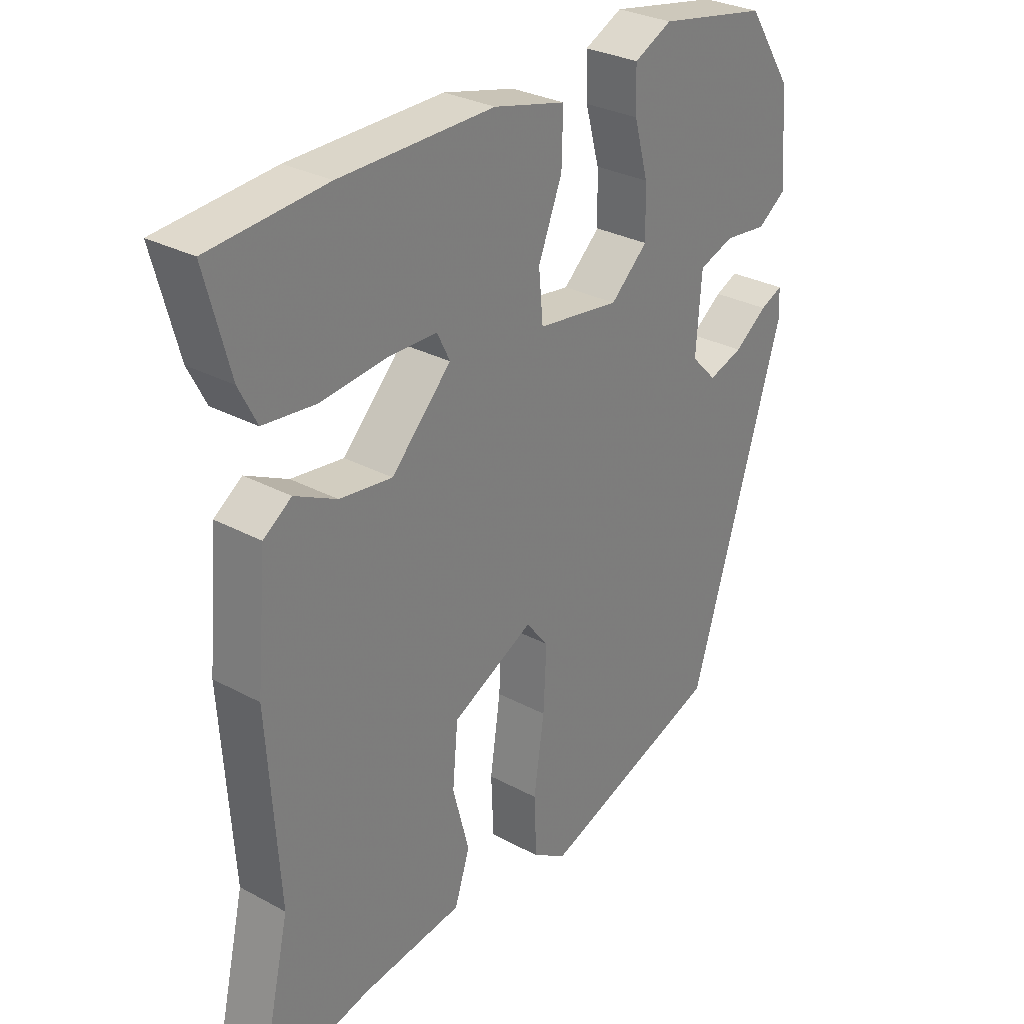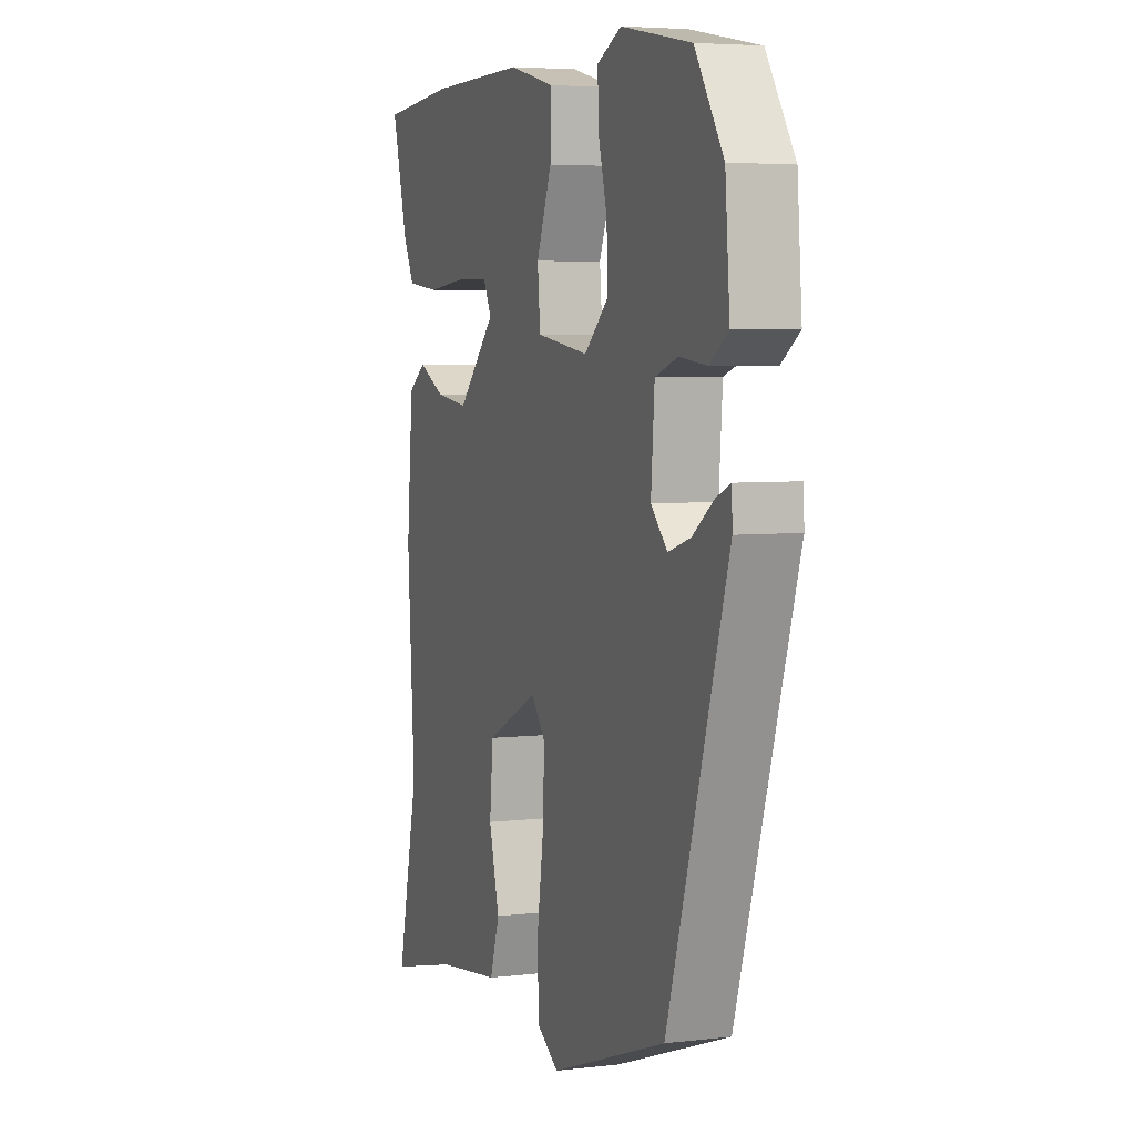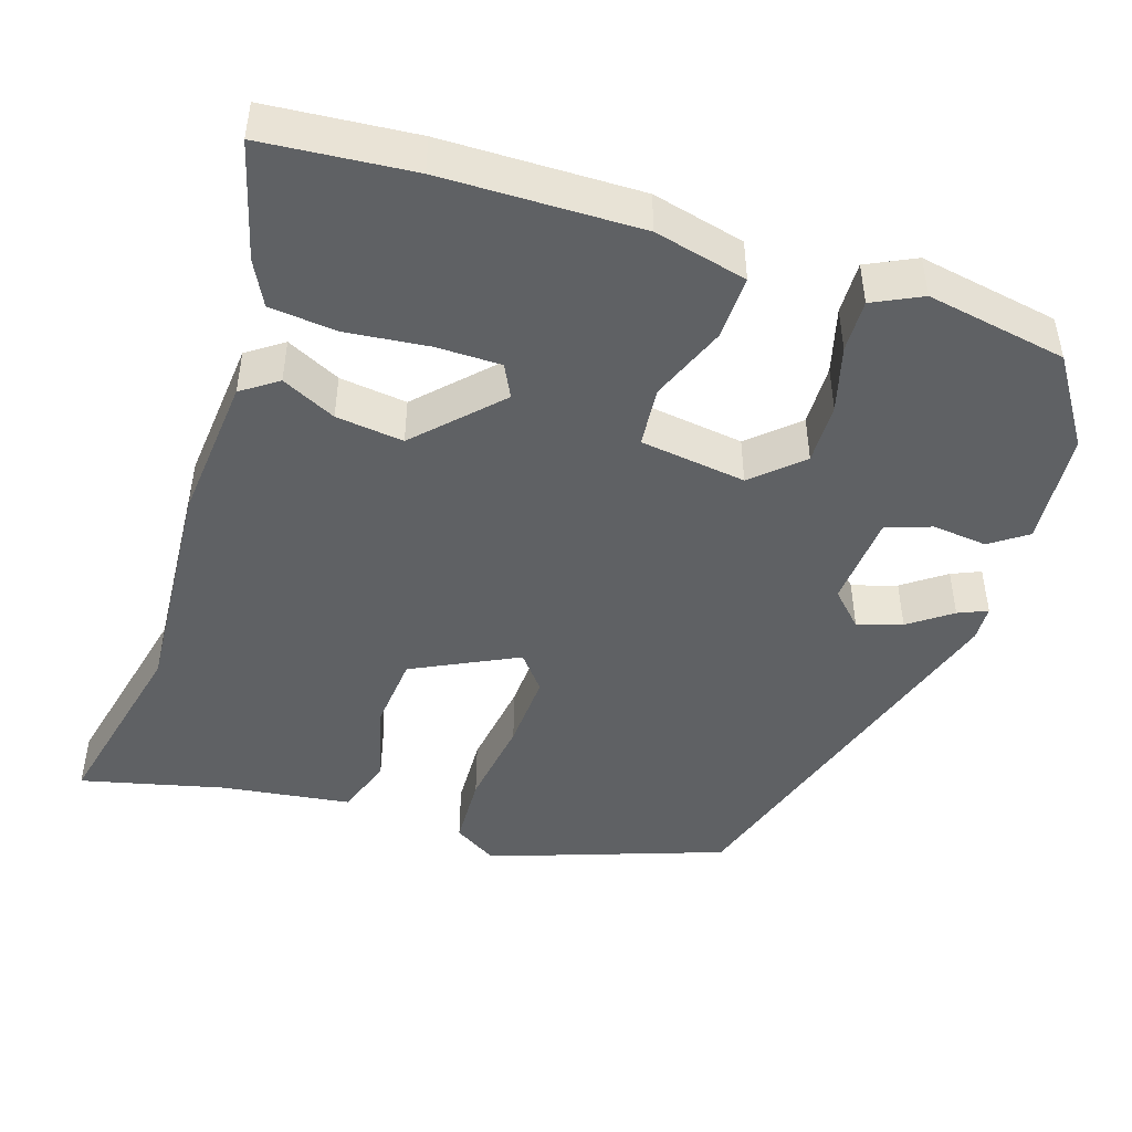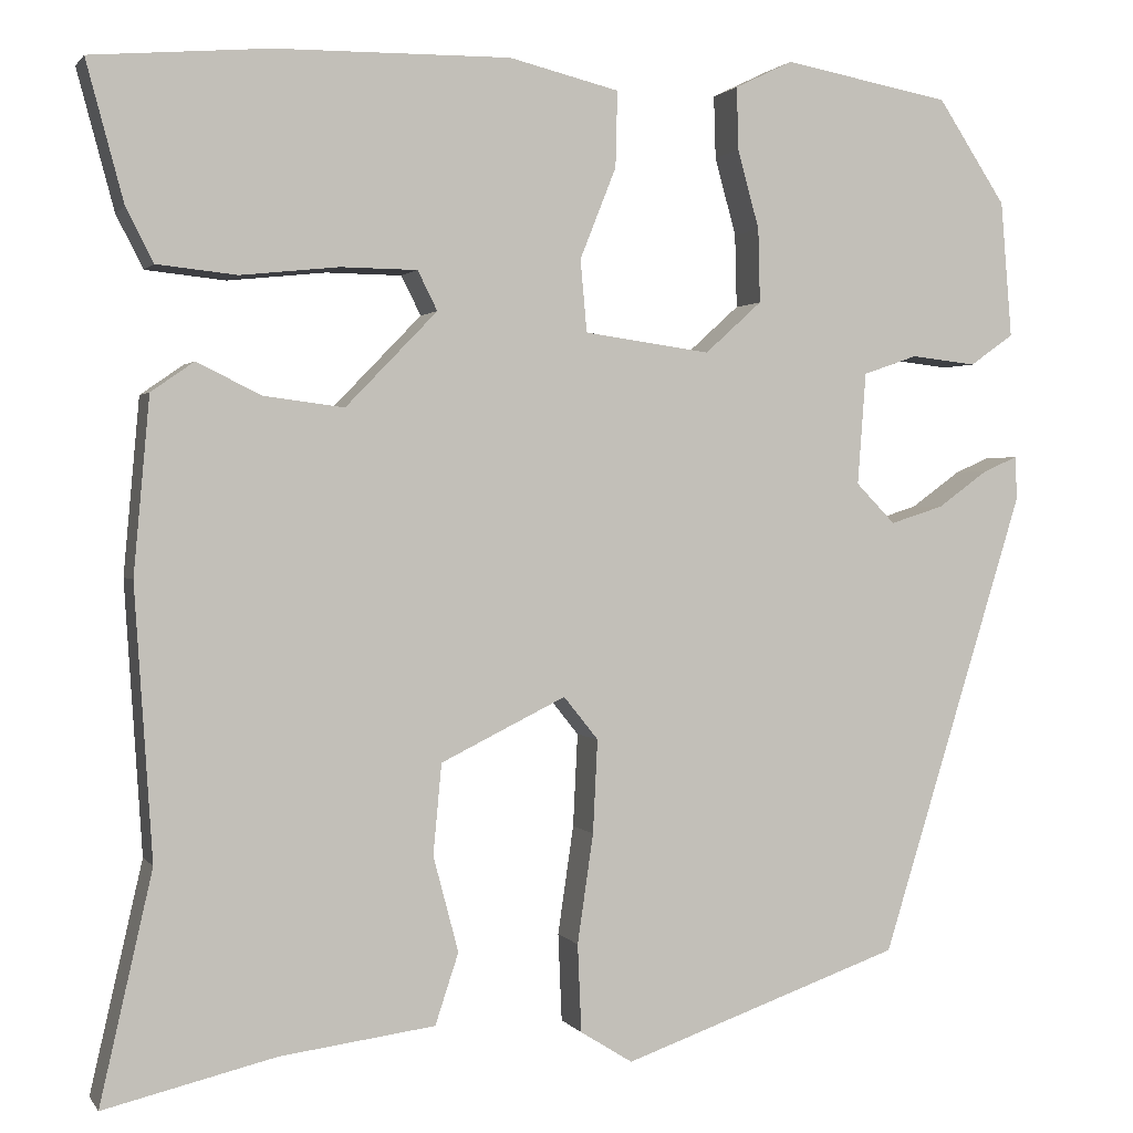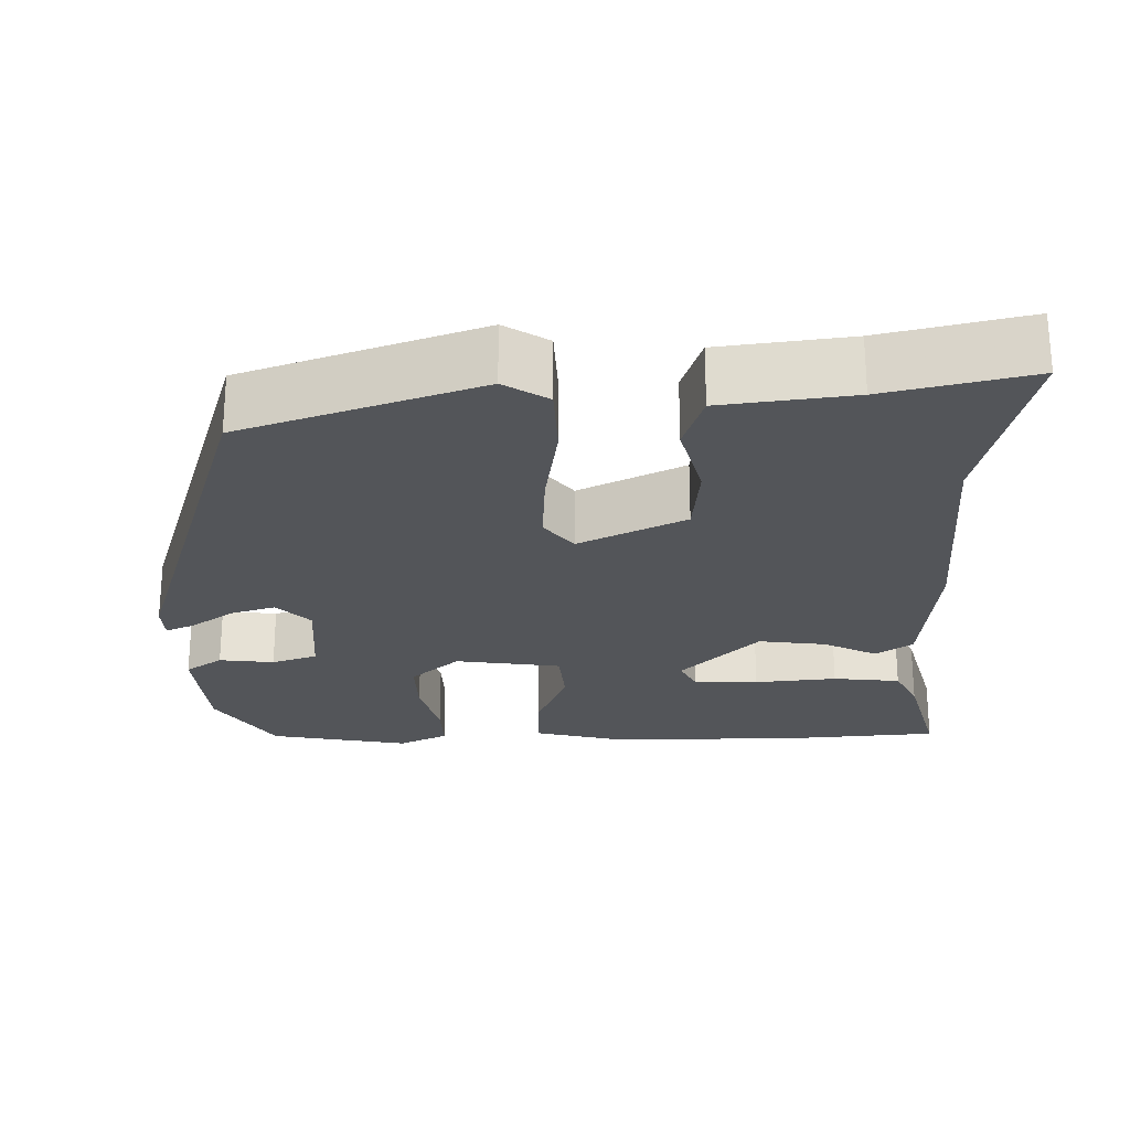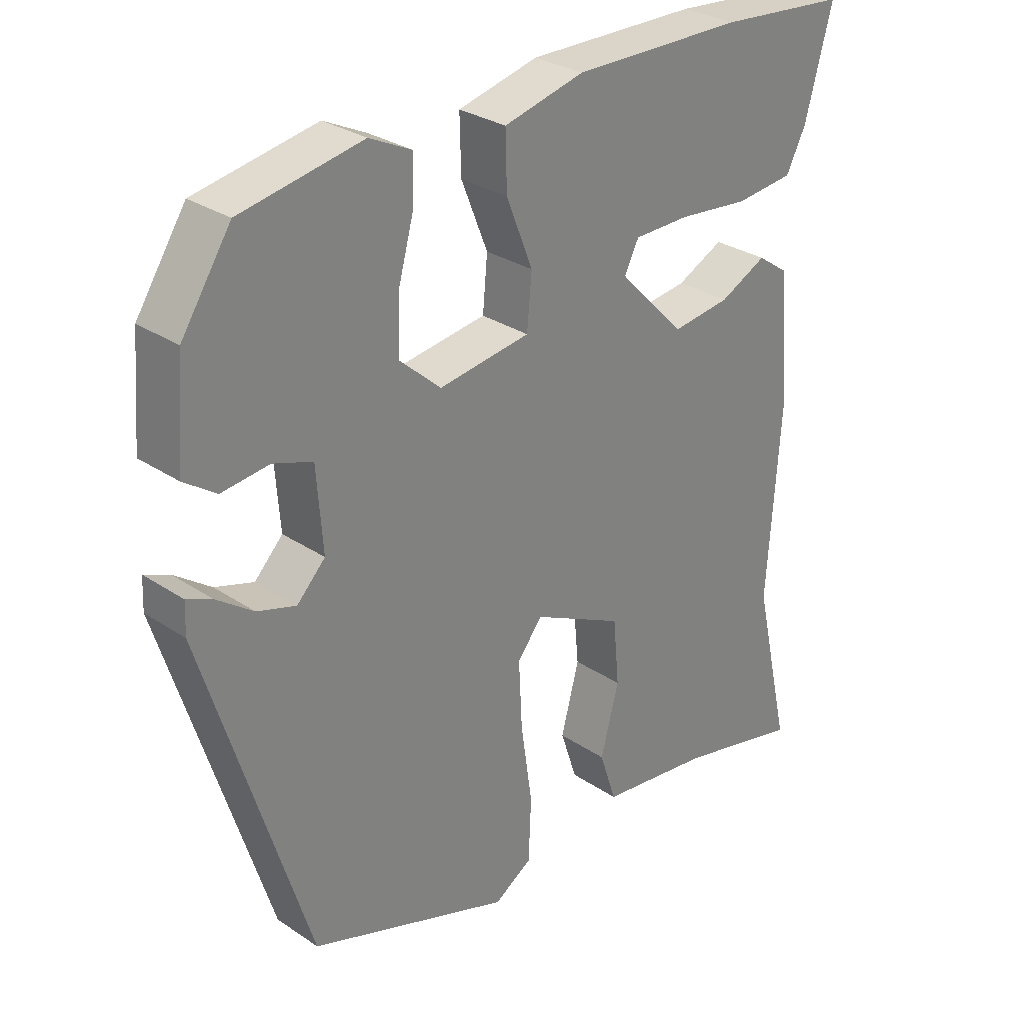
<metadata>
{"format":"obj","ext":"obj","renderer":"f3d","projection":"perspective","resolution":1024,"background":"white","views":[{"elev":29.6,"azim":-51.5,"up":"+Z"},{"elev":5.1,"azim":69.7,"up":"+Z"},{"elev":-46.1,"azim":-17.8,"up":"+Y"},{"elev":1.3,"azim":-17.4,"up":"+Z"},{"elev":-24.4,"azim":-179.2,"up":"+Y"},{"elev":29.6,"azim":134.5,"up":"+Z"}]}
</metadata>
<code>
v -0.514 0.07 -0.56
v -0.458 0.07 -0.315
v -0.477 0.07 -0.025
v -0.46 0.07 0.163
v -0.414 0.07 0.195
v -0.345 0.07 0.161
v -0.259 0.07 0.15
v -0.161 0.07 0.251
v -0.182 0.07 0.293
v -0.264 0.07 0.294
v -0.369 0.07 0.283
v -0.455 0.07 0.292
v -0.484 0.07 0.349
v -0.524 0.07 0.498
v -0.334 0.07 0.514
v -0.082 0.07 0.517
v 0.036 0.07 0.488
v 0.034 0.07 0.407
v -0.005 0.07 0.309
v 0.002 0.07 0.232
v 0.137 0.07 0.213
v 0.198 0.07 0.268
v 0.196 0.07 0.347
v 0.173 0.07 0.431
v 0.171 0.07 0.498
v 0.233 0.07 0.528
v 0.412 0.07 0.495
v 0.485 0.07 0.384
v 0.497 0.07 0.238
v 0.45 0.07 0.205
v 0.38 0.07 0.213
v 0.322 0.07 0.193
v 0.313 0.07 0.073
v 0.355 0.07 0.03
v 0.412 0.07 0.048
v 0.466 0.07 0.087
v 0.503 0.07 0.103
v 0.505 0.07 0.057
v 0.351 0.07 -0.44
v 0.052 0.07 -0.545
v -0.004 0.07 -0.51
v -0.008 0.07 -0.416
v 0.009 0.07 -0.299
v 0.014 0.07 -0.199
v -0.023 0.07 -0.153
v -0.157 0.07 -0.219
v -0.166 0.07 -0.316
v -0.139 0.07 -0.418
v -0.164 0.07 -0.494
v -0.33 0.07 -0.516
v -0.514 0 -0.56
v -0.458 0 -0.315
v -0.477 0 -0.025
v -0.46 0 0.163
v -0.414 0 0.195
v -0.345 0 0.161
v -0.259 0 0.15
v -0.161 0 0.251
v -0.182 0 0.293
v -0.264 0 0.294
v -0.369 0 0.283
v -0.455 0 0.292
v -0.484 0 0.349
v -0.524 0 0.498
v -0.334 0 0.514
v -0.082 0 0.517
v 0.036 0 0.488
v 0.034 0 0.407
v -0.005 0 0.309
v 0.002 0 0.232
v 0.137 0 0.213
v 0.198 0 0.268
v 0.196 0 0.347
v 0.173 0 0.431
v 0.171 0 0.498
v 0.233 0 0.528
v 0.412 0 0.495
v 0.485 0 0.384
v 0.497 0 0.238
v 0.45 0 0.205
v 0.38 0 0.213
v 0.322 0 0.193
v 0.313 0 0.073
v 0.355 0 0.03
v 0.412 0 0.048
v 0.466 0 0.087
v 0.503 0 0.103
v 0.505 0 0.057
v 0.351 0 -0.44
v 0.052 0 -0.545
v -0.004 0 -0.51
v -0.008 0 -0.416
v 0.009 0 -0.299
v 0.014 0 -0.199
v -0.023 0 -0.153
v -0.157 0 -0.219
v -0.166 0 -0.316
v -0.139 0 -0.418
v -0.164 0 -0.494
v -0.33 0 -0.516
f 47 48 49 50
f 46 47 50 1
f 40 41 42 43
f 40 43 44
f 39 40 44
f 38 39 44 45
f 35 36 37 38
f 34 35 38 45
f 28 29 30 31
f 28 31 32
f 27 28 32
f 26 27 32
f 23 24 25 26
f 22 23 26 32
f 21 22 32 33
f 16 17 18 19
f 16 19 20
f 15 16 20
f 14 15 20
f 10 11 12 13
f 9 10 13 14
f 3 4 5 6
f 2 3 6 7
f 46 1 2 7
f 45 46 7 8
f 34 45 8
f 20 21 33 34
f 9 14 20 34
f 8 9 34
f 100 99 98 97
f 51 100 97 96
f 93 92 91 90
f 94 93 90
f 94 90 89
f 95 94 89 88
f 88 87 86 85
f 95 88 85 84
f 81 80 79 78
f 82 81 78
f 82 78 77
f 82 77 76
f 76 75 74 73
f 82 76 73 72
f 83 82 72 71
f 69 68 67 66
f 70 69 66
f 70 66 65
f 70 65 64
f 63 62 61 60
f 64 63 60 59
f 56 55 54 53
f 57 56 53 52
f 57 52 51 96
f 58 57 96 95
f 58 95 84
f 84 83 71 70
f 84 70 64 59
f 84 59 58
f 1 51 52 2
f 2 52 53 3
f 3 53 54 4
f 4 54 55 5
f 5 55 56 6
f 6 56 57 7
f 7 57 58 8
f 8 58 59 9
f 9 59 60 10
f 10 60 61 11
f 11 61 62 12
f 12 62 63 13
f 13 63 64 14
f 14 64 65 15
f 15 65 66 16
f 16 66 67 17
f 17 67 68 18
f 18 68 69 19
f 19 69 70 20
f 20 70 71 21
f 21 71 72 22
f 22 72 73 23
f 23 73 74 24
f 24 74 75 25
f 25 75 76 26
f 26 76 77 27
f 27 77 78 28
f 28 78 79 29
f 29 79 80 30
f 30 80 81 31
f 31 81 82 32
f 32 82 83 33
f 33 83 84 34
f 34 84 85 35
f 35 85 86 36
f 36 86 87 37
f 37 87 88 38
f 38 88 89 39
f 39 89 90 40
f 40 90 91 41
f 41 91 92 42
f 42 92 93 43
f 43 93 94 44
f 44 94 95 45
f 45 95 96 46
f 46 96 97 47
f 47 97 98 48
f 48 98 99 49
f 49 99 100 50
f 50 100 51 1

</code>
